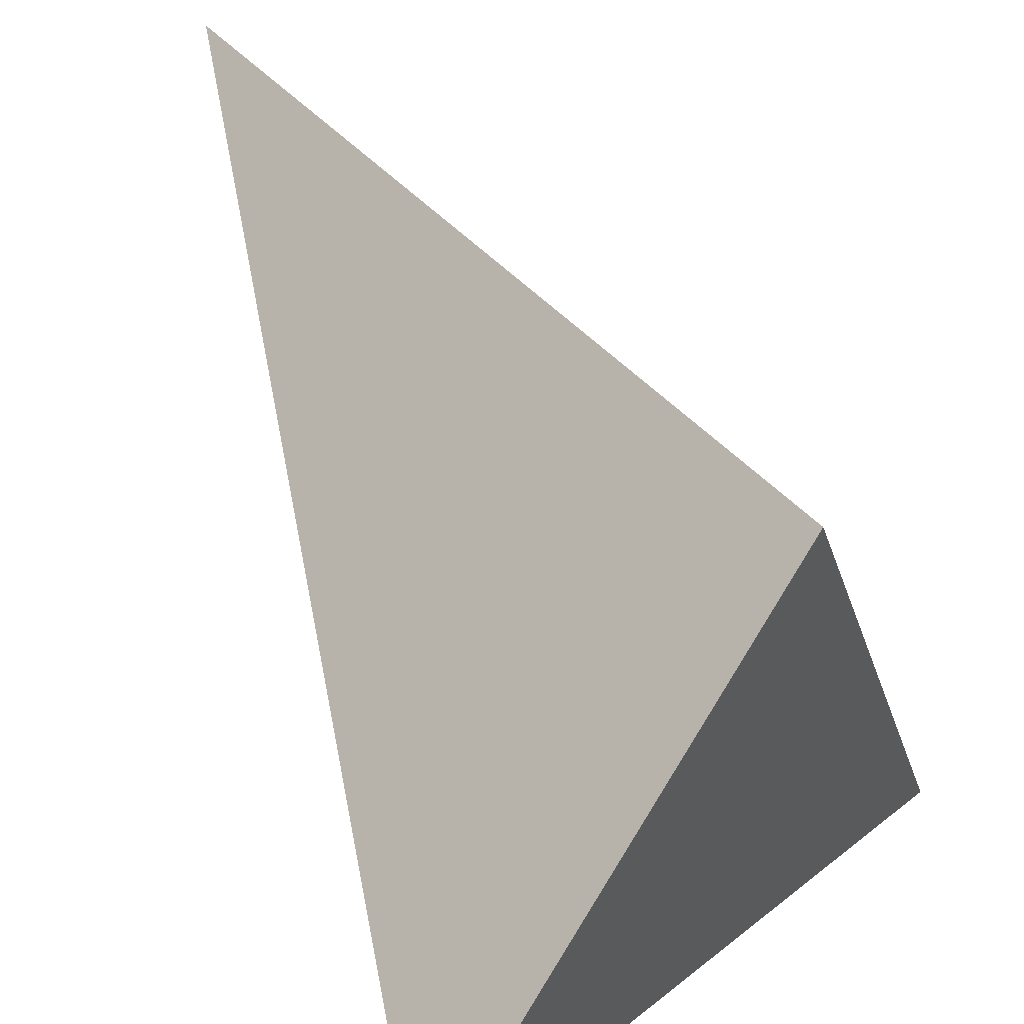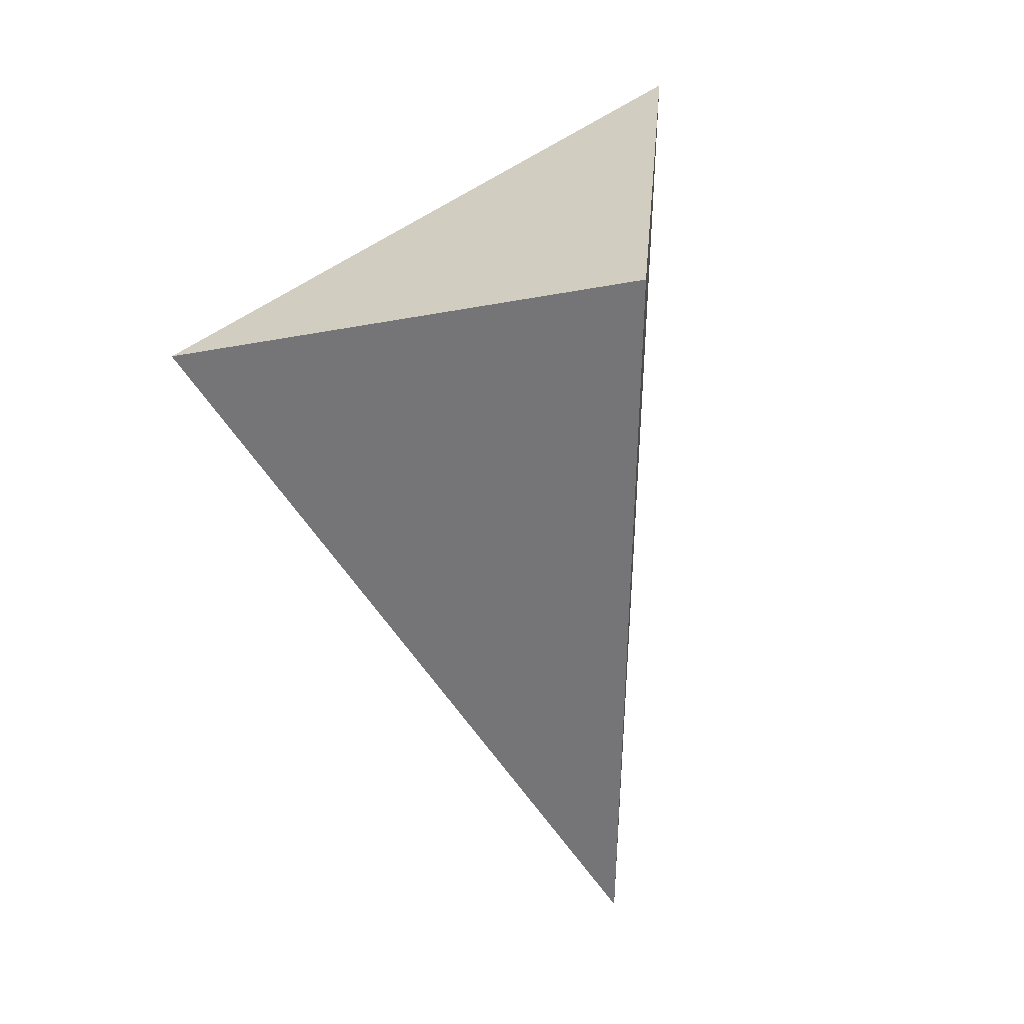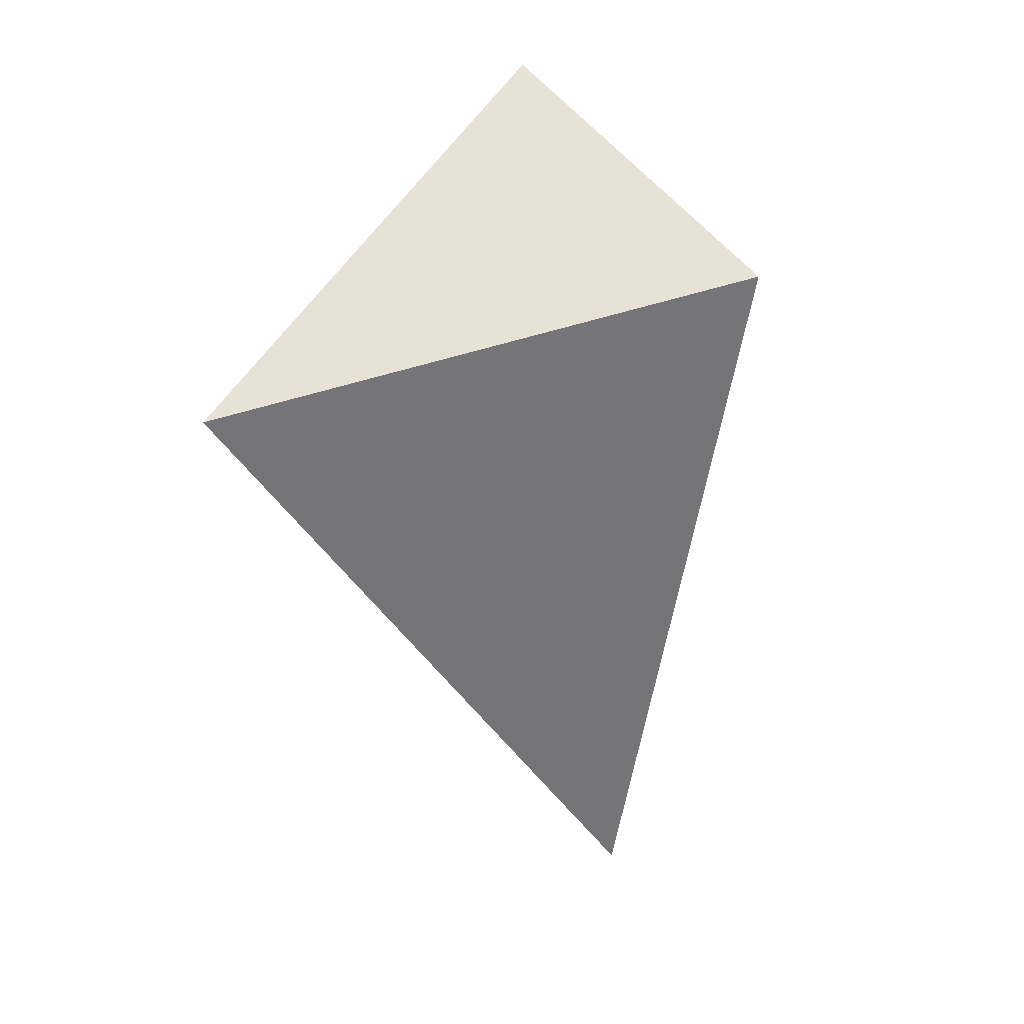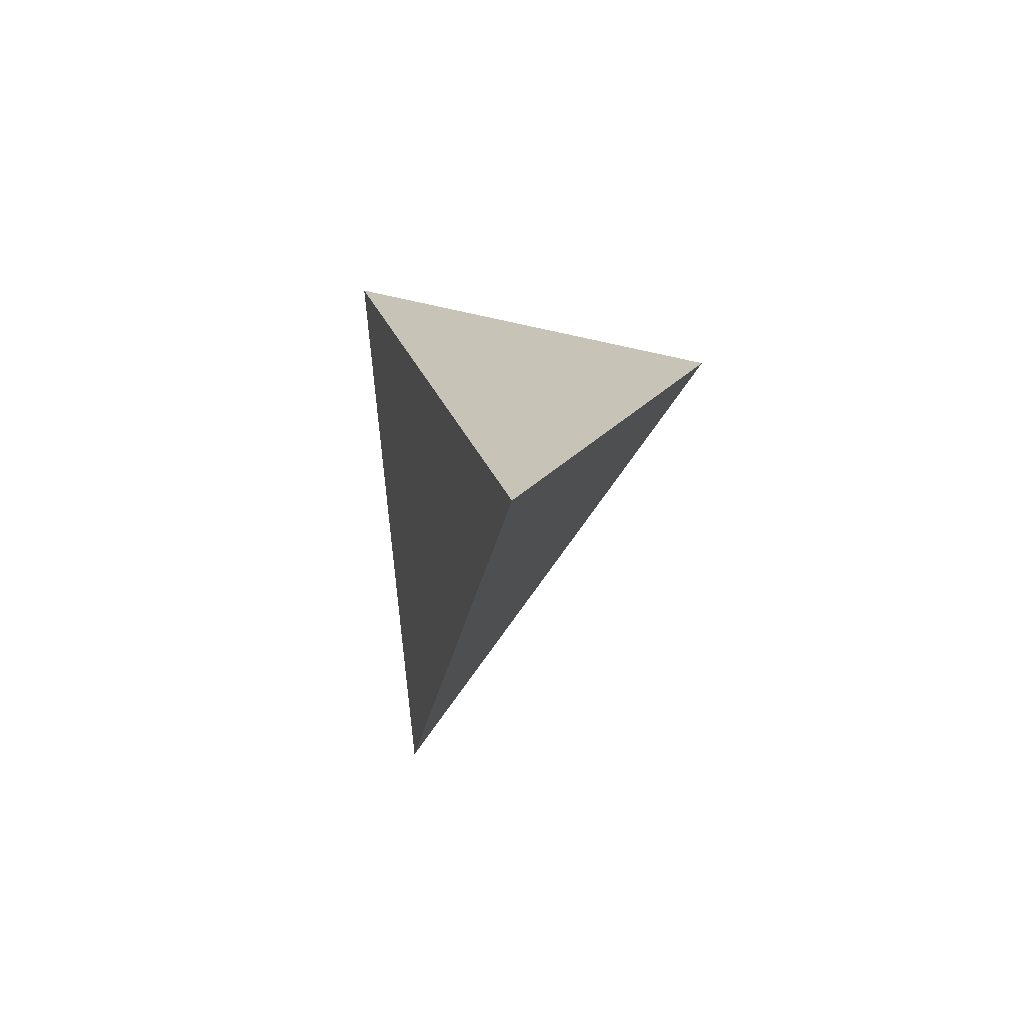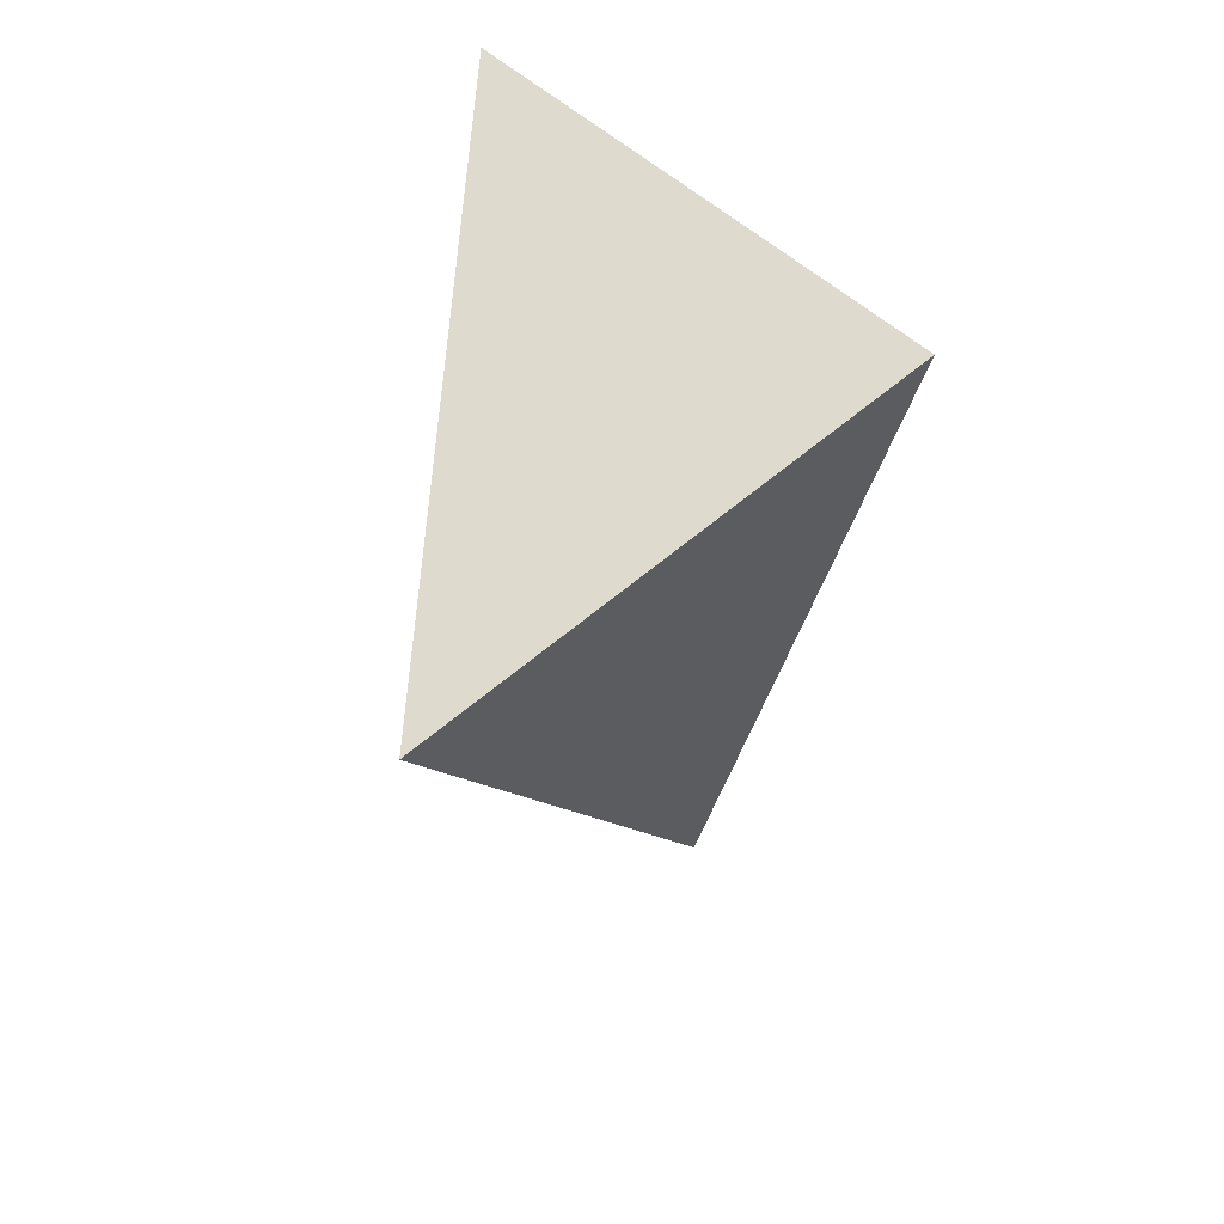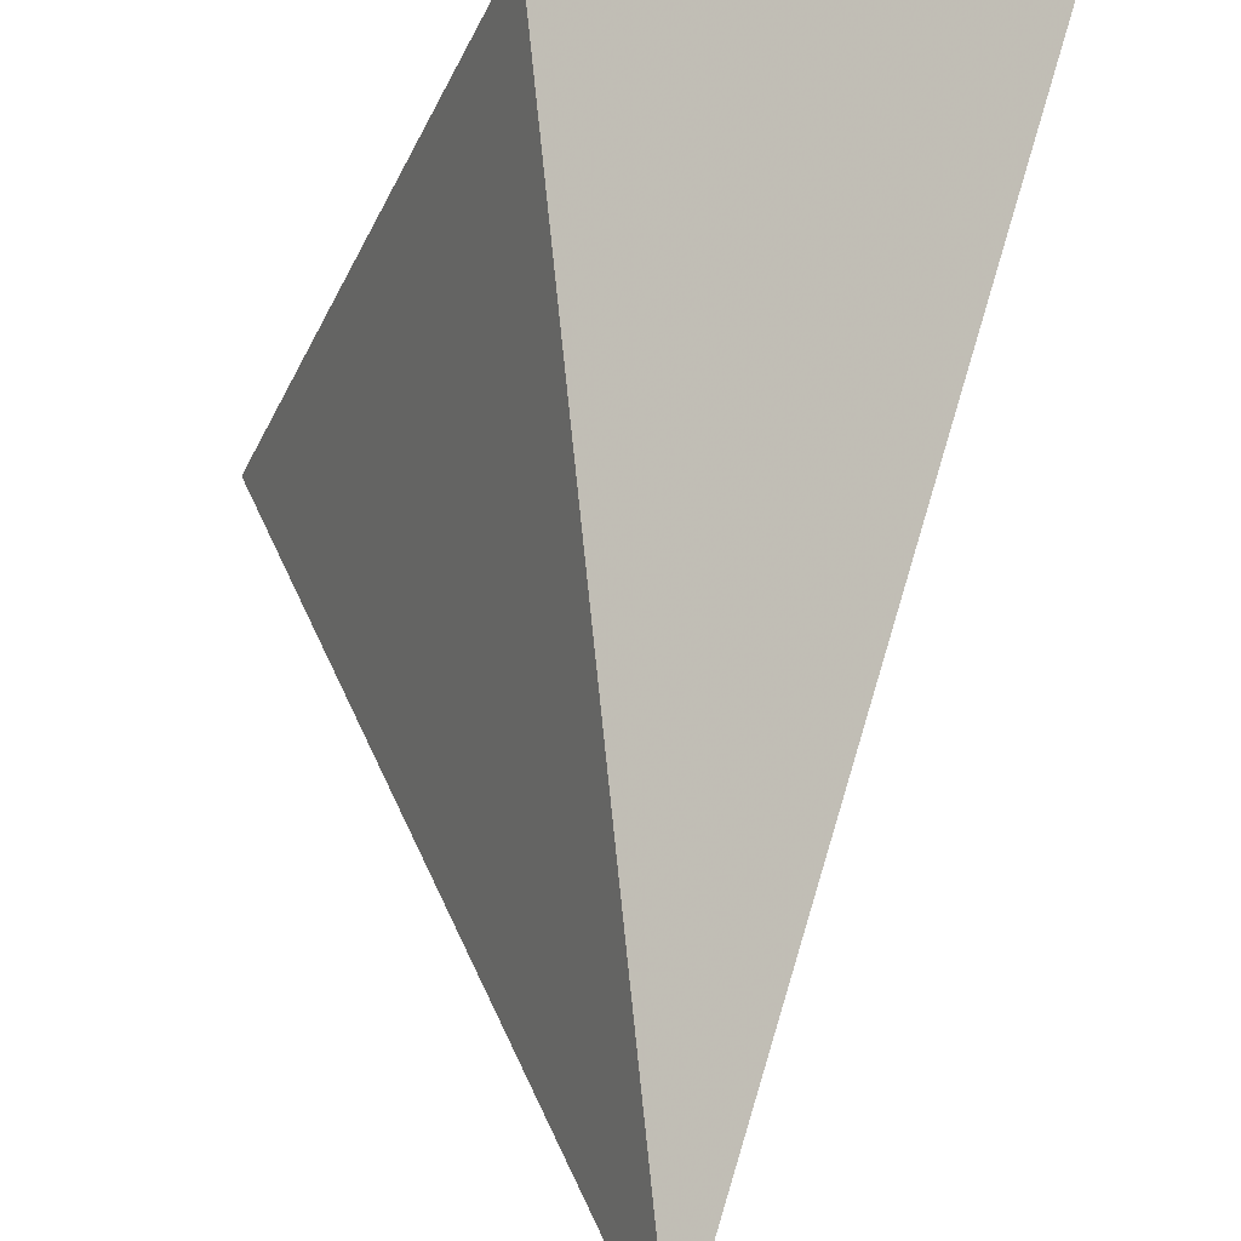
<metadata>
{"format":"obj","ext":"obj","renderer":"f3d","projection":"perspective","resolution":1024,"background":"white","views":[{"elev":49.1,"azim":156.2,"up":"+Z"},{"elev":14.9,"azim":-43.4,"up":"+Y"},{"elev":20.2,"azim":-80.6,"up":"+Y"},{"elev":-75.8,"azim":26.0,"up":"+Y"},{"elev":45.4,"azim":-108.6,"up":"+Y"},{"elev":71.6,"azim":3.5,"up":"+Z"}]}
</metadata>
<code>
v 1.368 2.255 0.5745
v 1.151 2.684 0.317
v 1.281 2.767 0.6782
v 1.51 2.876 0.4763
f 2 1 3
f 3 1 4
f 4 1 2
f 4 2 3

</code>
